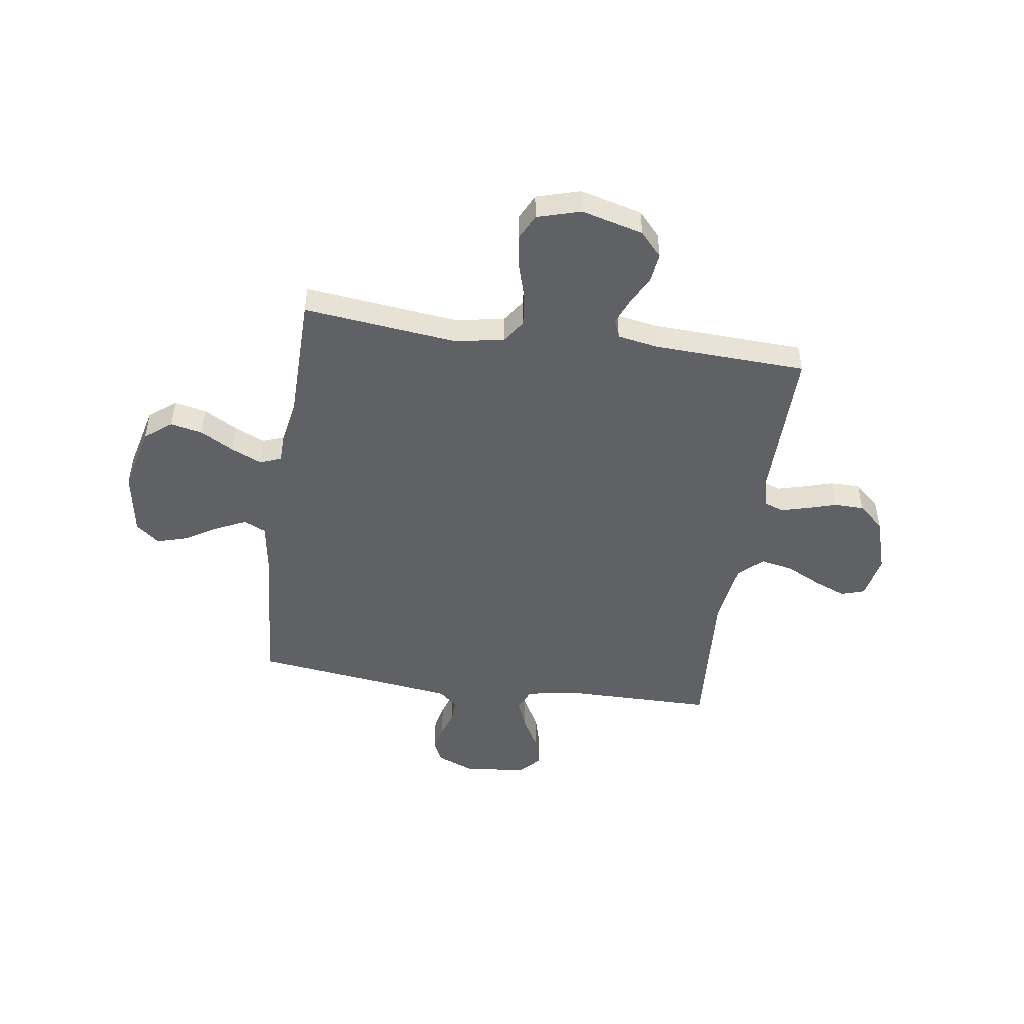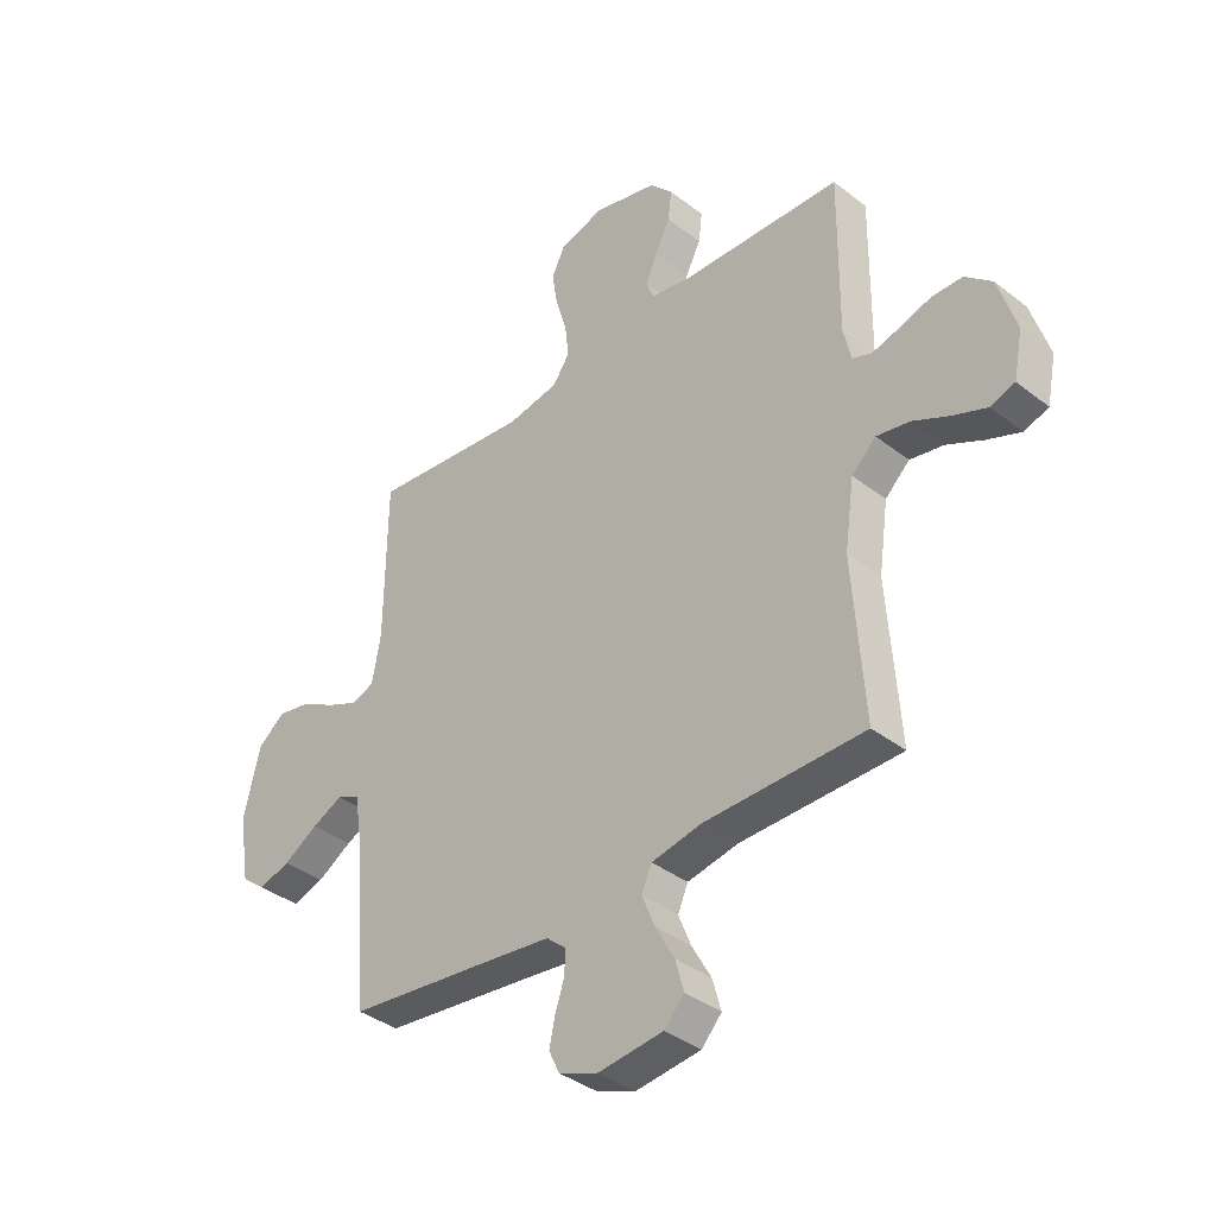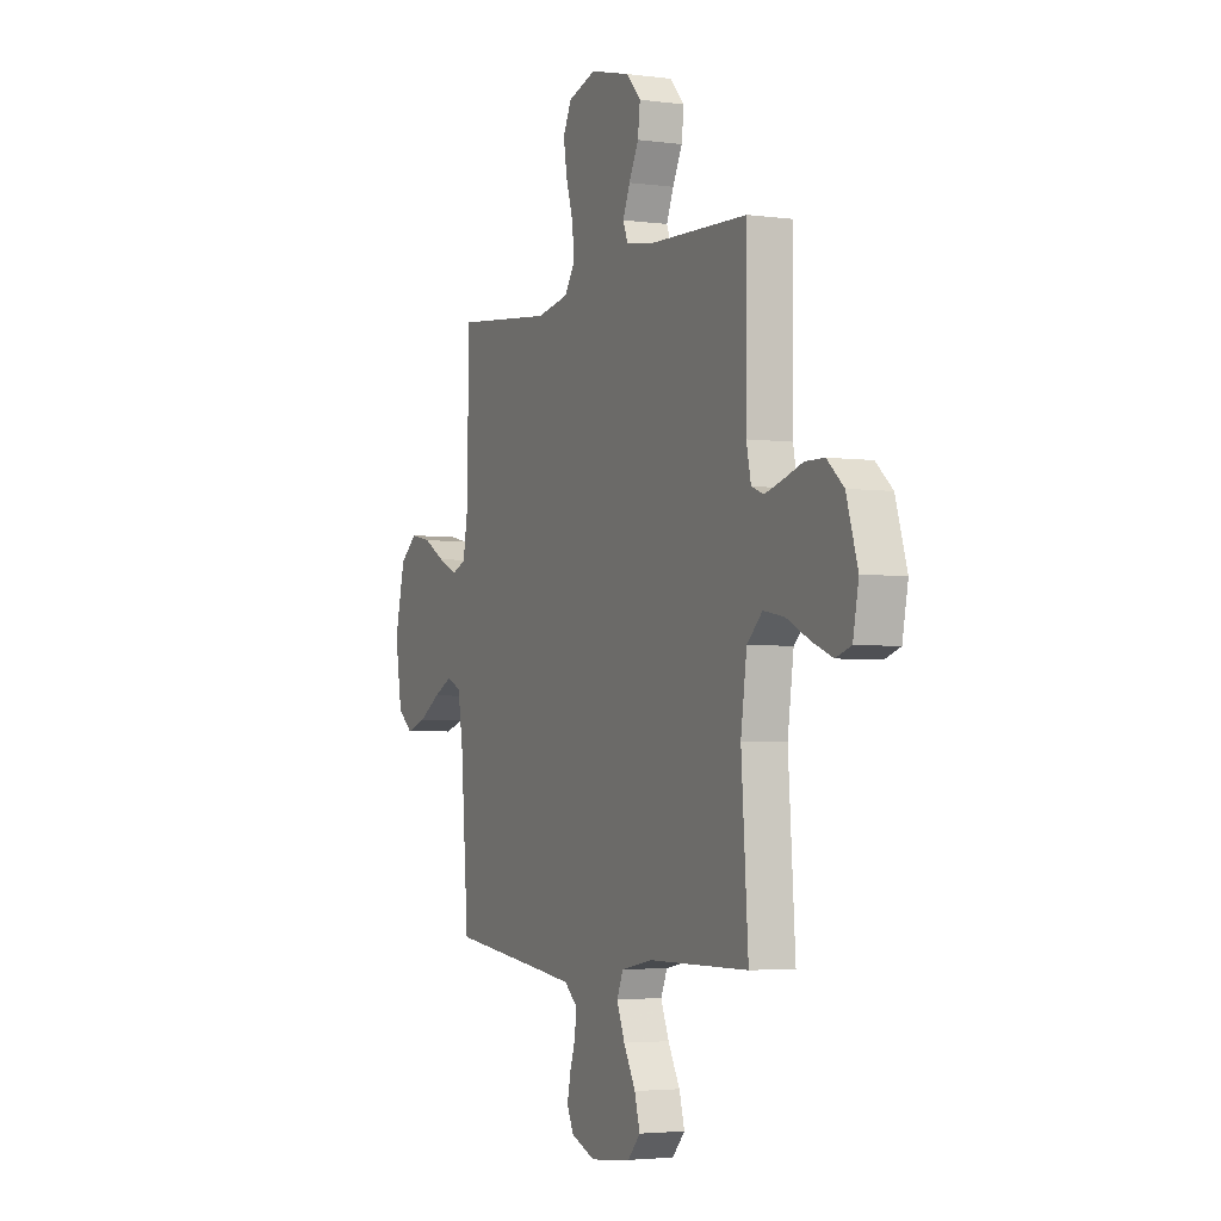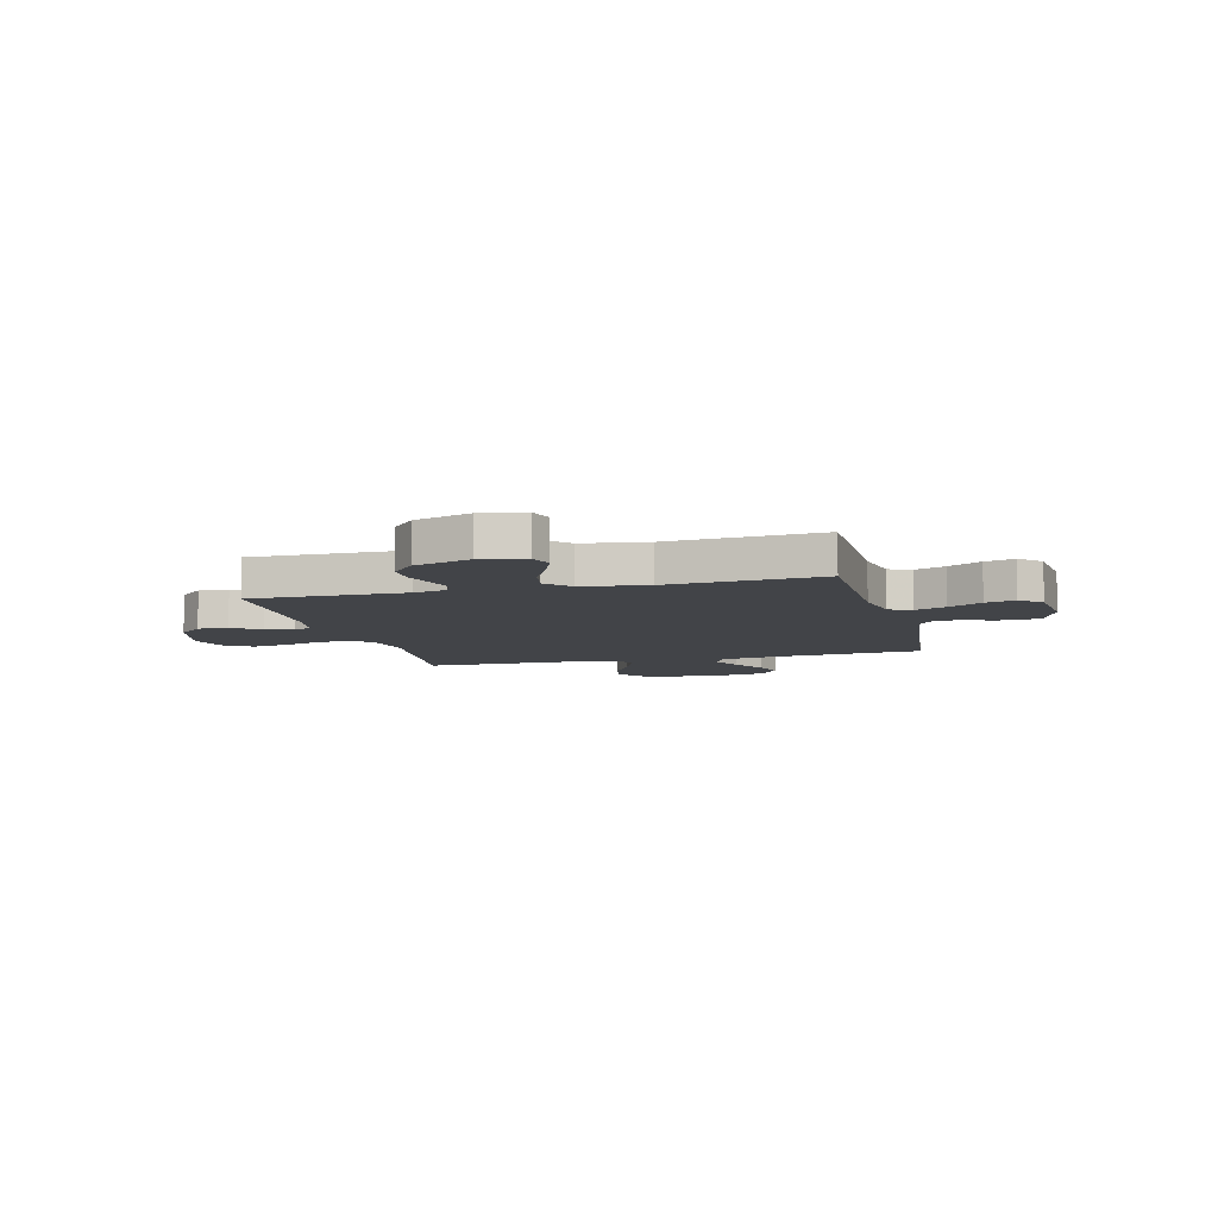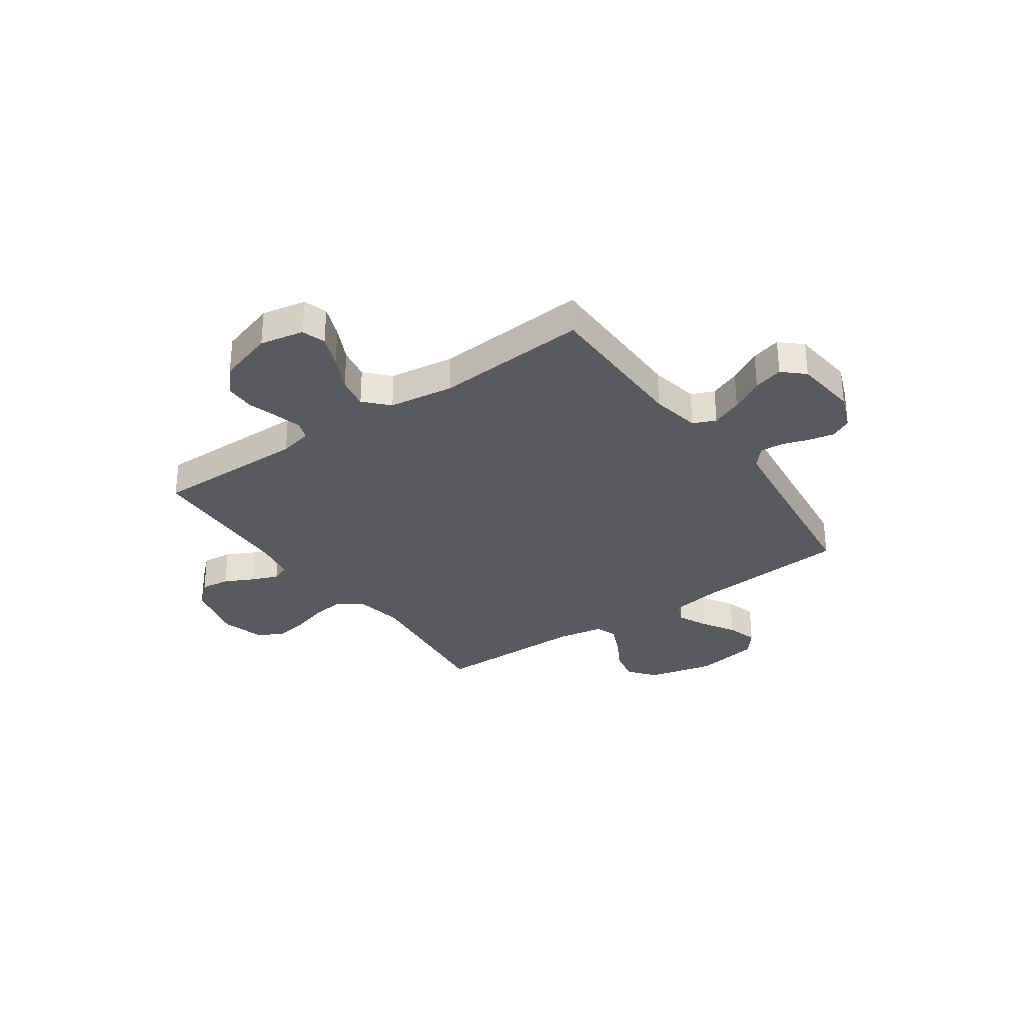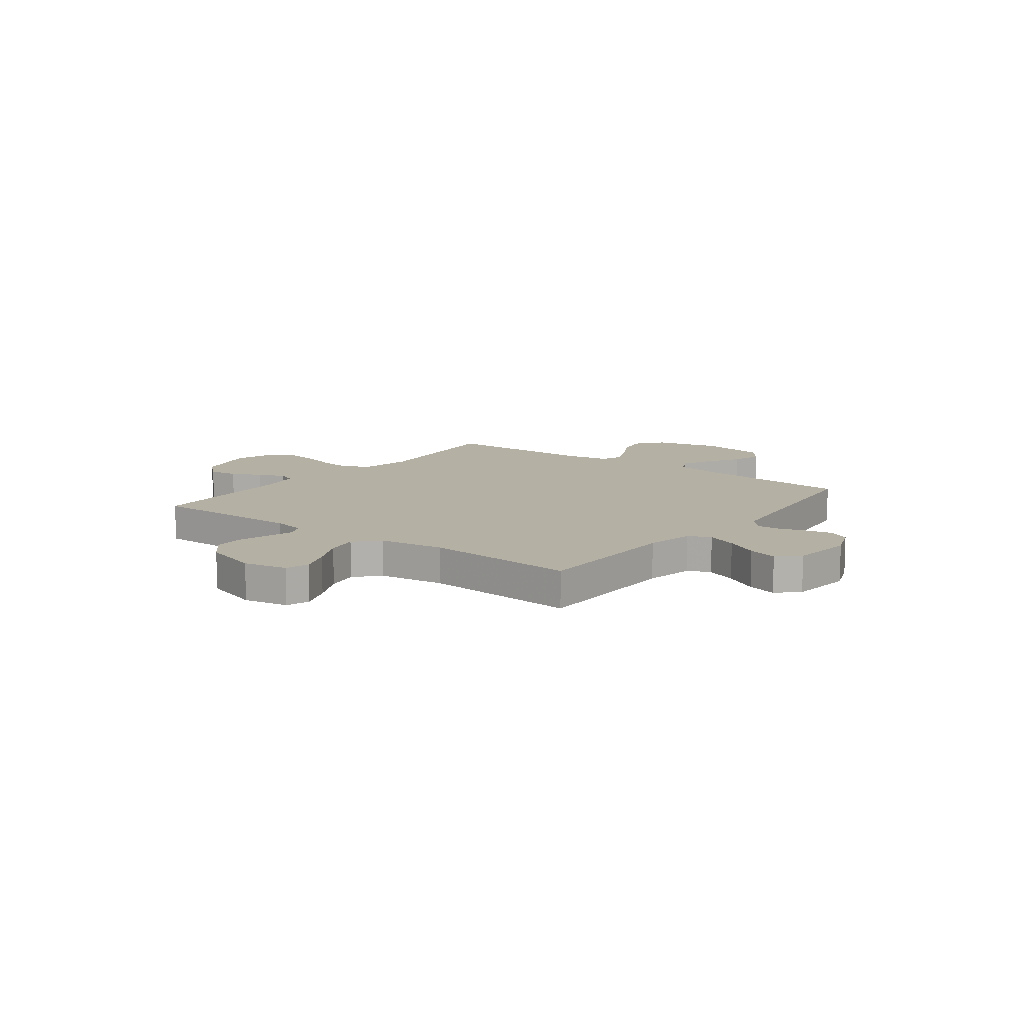
<metadata>
{"format":"obj","ext":"obj","renderer":"f3d","projection":"perspective","resolution":1024,"background":"white","views":[{"elev":-48.2,"azim":-8.4,"up":"+Y"},{"elev":-38.0,"azim":45.5,"up":"+Z"},{"elev":-3.5,"azim":65.6,"up":"+Z"},{"elev":-7.9,"azim":104.5,"up":"+Y"},{"elev":-31.1,"azim":125.2,"up":"+Y"},{"elev":11.4,"azim":127.2,"up":"+Y"}]}
</metadata>
<code>
v 0.5 0.07 -0.5
v 0.2 0.07 -0.502
v 0.104 0.07 -0.52
v 0.085 0.07 -0.564
v 0.109 0.07 -0.624
v 0.145 0.07 -0.689
v 0.161 0.07 -0.747
v 0.123 0.07 -0.788
v 0 0.07 -0.801
v -0.073 0.07 -0.772
v -0.093 0.07 -0.73
v -0.082 0.07 -0.679
v -0.065 0.07 -0.627
v -0.063 0.07 -0.582
v -0.1 0.07 -0.55
v -0.2 0.07 -0.537
v -0.5 0.07 -0.5
v -0.523 0.07 -0.2
v -0.539 0.07 -0.099
v -0.582 0.07 -0.079
v -0.64 0.07 -0.106
v -0.705 0.07 -0.145
v -0.765 0.07 -0.163
v -0.811 0.07 -0.126
v -0.832 0.07 0
v -0.801 0.07 0.129
v -0.749 0.07 0.17
v -0.686 0.07 0.157
v -0.62 0.07 0.12
v -0.561 0.07 0.094
v -0.519 0.07 0.11
v -0.503 0.07 0.2
v -0.5 0.07 0.5
v -0.2 0.07 0.467
v -0.103 0.07 0.484
v -0.071 0.07 0.53
v -0.078 0.07 0.593
v -0.099 0.07 0.663
v -0.11 0.07 0.729
v -0.085 0.07 0.78
v 0 0.07 0.805
v 0.121 0.07 0.774
v 0.164 0.07 0.727
v 0.157 0.07 0.67
v 0.128 0.07 0.613
v 0.107 0.07 0.562
v 0.121 0.07 0.526
v 0.2 0.07 0.512
v 0.5 0.07 0.5
v 0.497 0.07 0.2
v 0.511 0.07 0.136
v 0.548 0.07 0.122
v 0.6 0.07 0.136
v 0.659 0.07 0.154
v 0.717 0.07 0.153
v 0.767 0.07 0.109
v 0.801 0.07 0
v 0.784 0.07 -0.086
v 0.738 0.07 -0.101
v 0.675 0.07 -0.076
v 0.606 0.07 -0.042
v 0.543 0.07 -0.03
v 0.497 0.07 -0.073
v 0.479 0.07 -0.2
v 0.5 0 -0.5
v 0.2 0 -0.502
v 0.104 0 -0.52
v 0.085 0 -0.564
v 0.109 0 -0.624
v 0.145 0 -0.689
v 0.161 0 -0.747
v 0.123 0 -0.788
v 0 0 -0.801
v -0.073 0 -0.772
v -0.093 0 -0.73
v -0.082 0 -0.679
v -0.065 0 -0.627
v -0.063 0 -0.582
v -0.1 0 -0.55
v -0.2 0 -0.537
v -0.5 0 -0.5
v -0.523 0 -0.2
v -0.539 0 -0.099
v -0.582 0 -0.079
v -0.64 0 -0.106
v -0.705 0 -0.145
v -0.765 0 -0.163
v -0.811 0 -0.126
v -0.832 0 0
v -0.801 0 0.129
v -0.749 0 0.17
v -0.686 0 0.157
v -0.62 0 0.12
v -0.561 0 0.094
v -0.519 0 0.11
v -0.503 0 0.2
v -0.5 0 0.5
v -0.2 0 0.467
v -0.103 0 0.484
v -0.071 0 0.53
v -0.078 0 0.593
v -0.099 0 0.663
v -0.11 0 0.729
v -0.085 0 0.78
v 0 0 0.805
v 0.121 0 0.774
v 0.164 0 0.727
v 0.157 0 0.67
v 0.128 0 0.613
v 0.107 0 0.562
v 0.121 0 0.526
v 0.2 0 0.512
v 0.5 0 0.5
v 0.497 0 0.2
v 0.511 0 0.136
v 0.548 0 0.122
v 0.6 0 0.136
v 0.659 0 0.154
v 0.717 0 0.153
v 0.767 0 0.109
v 0.801 0 0
v 0.784 0 -0.086
v 0.738 0 -0.101
v 0.675 0 -0.076
v 0.606 0 -0.042
v 0.543 0 -0.03
v 0.497 0 -0.073
v 0.479 0 -0.2
f 58 59 60 61
f 56 57 58 61
f 56 61 62
f 53 54 55 56
f 52 53 56 62
f 51 52 62 63
f 48 49 50
f 47 48 50 51
f 42 43 44 45
f 42 45 46
f 41 42 46
f 40 41 46 47
f 37 38 39 40
f 36 37 40 47
f 32 33 34
f 31 32 34 35
f 26 27 28 29
f 26 29 30
f 25 26 30
f 24 25 30
f 21 22 23 24
f 20 21 24 30
f 19 20 30 31
f 16 17 18
f 15 16 18 19
f 14 15 19 31
f 10 11 12 13
f 8 9 10 13
f 8 13 14
f 5 6 7 8
f 4 5 8 14
f 3 4 14 31
f 64 1 2
f 35 36 47 51
f 35 51 63 64
f 31 35 64
f 2 3 31 64
f 125 124 123 122
f 125 122 121 120
f 126 125 120
f 120 119 118 117
f 126 120 117 116
f 127 126 116 115
f 114 113 112
f 115 114 112 111
f 109 108 107 106
f 110 109 106
f 110 106 105
f 111 110 105 104
f 104 103 102 101
f 111 104 101 100
f 98 97 96
f 99 98 96 95
f 93 92 91 90
f 94 93 90
f 94 90 89
f 94 89 88
f 88 87 86 85
f 94 88 85 84
f 95 94 84 83
f 82 81 80
f 83 82 80 79
f 95 83 79 78
f 77 76 75 74
f 77 74 73 72
f 78 77 72
f 72 71 70 69
f 78 72 69 68
f 95 78 68 67
f 66 65 128
f 115 111 100 99
f 128 127 115 99
f 128 99 95
f 128 95 67 66
f 1 65 66 2
f 2 66 67 3
f 3 67 68 4
f 4 68 69 5
f 5 69 70 6
f 6 70 71 7
f 7 71 72 8
f 8 72 73 9
f 9 73 74 10
f 10 74 75 11
f 11 75 76 12
f 12 76 77 13
f 13 77 78 14
f 14 78 79 15
f 15 79 80 16
f 16 80 81 17
f 17 81 82 18
f 18 82 83 19
f 19 83 84 20
f 20 84 85 21
f 21 85 86 22
f 22 86 87 23
f 23 87 88 24
f 24 88 89 25
f 25 89 90 26
f 26 90 91 27
f 27 91 92 28
f 28 92 93 29
f 29 93 94 30
f 30 94 95 31
f 31 95 96 32
f 32 96 97 33
f 33 97 98 34
f 34 98 99 35
f 35 99 100 36
f 36 100 101 37
f 37 101 102 38
f 38 102 103 39
f 39 103 104 40
f 40 104 105 41
f 41 105 106 42
f 42 106 107 43
f 43 107 108 44
f 44 108 109 45
f 45 109 110 46
f 46 110 111 47
f 47 111 112 48
f 48 112 113 49
f 49 113 114 50
f 50 114 115 51
f 51 115 116 52
f 52 116 117 53
f 53 117 118 54
f 54 118 119 55
f 55 119 120 56
f 56 120 121 57
f 57 121 122 58
f 58 122 123 59
f 59 123 124 60
f 60 124 125 61
f 61 125 126 62
f 62 126 127 63
f 63 127 128 64
f 64 128 65 1

</code>
